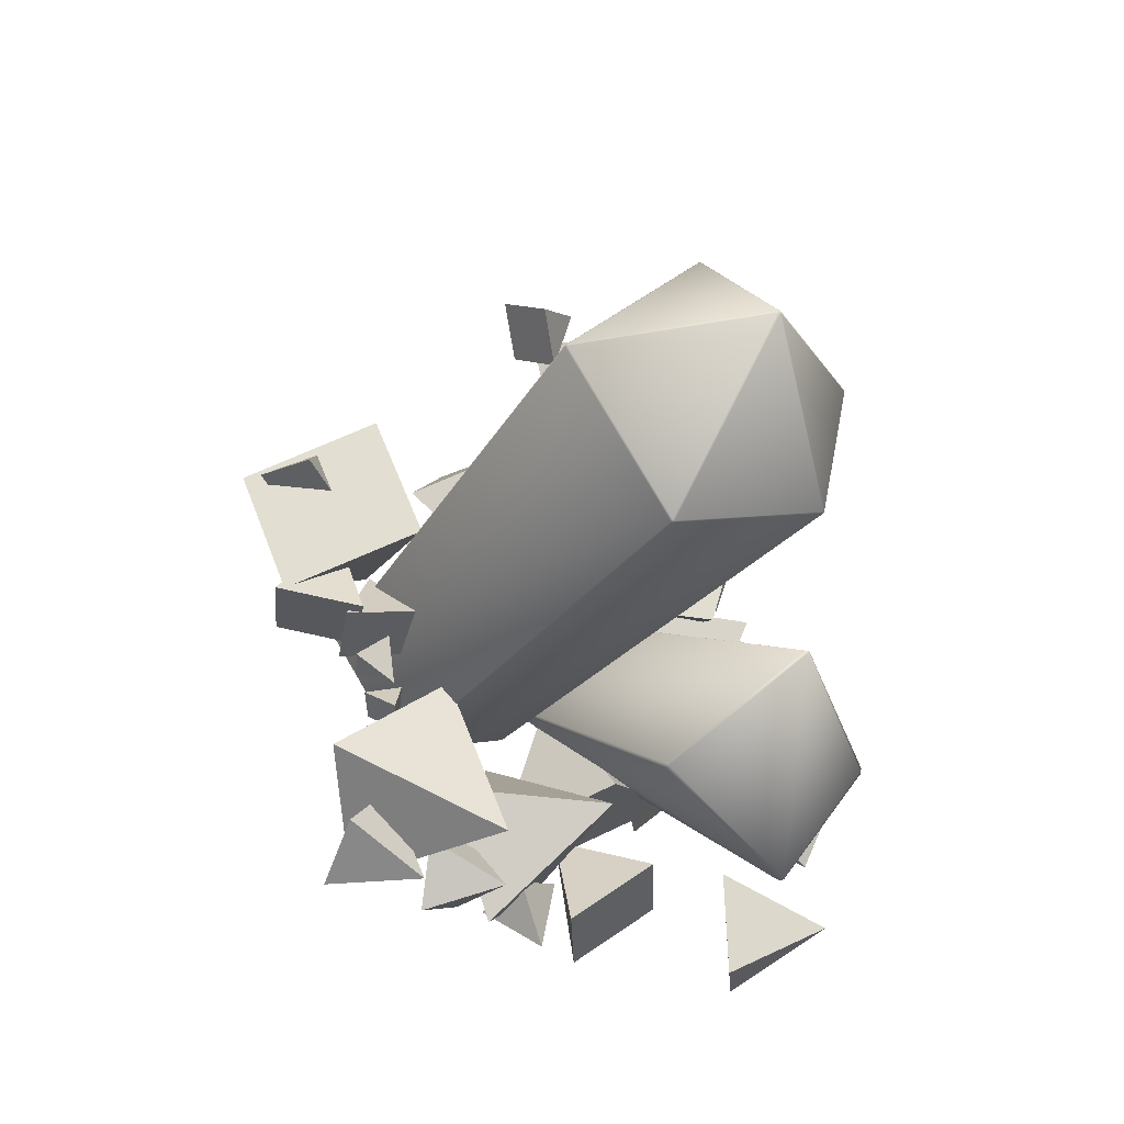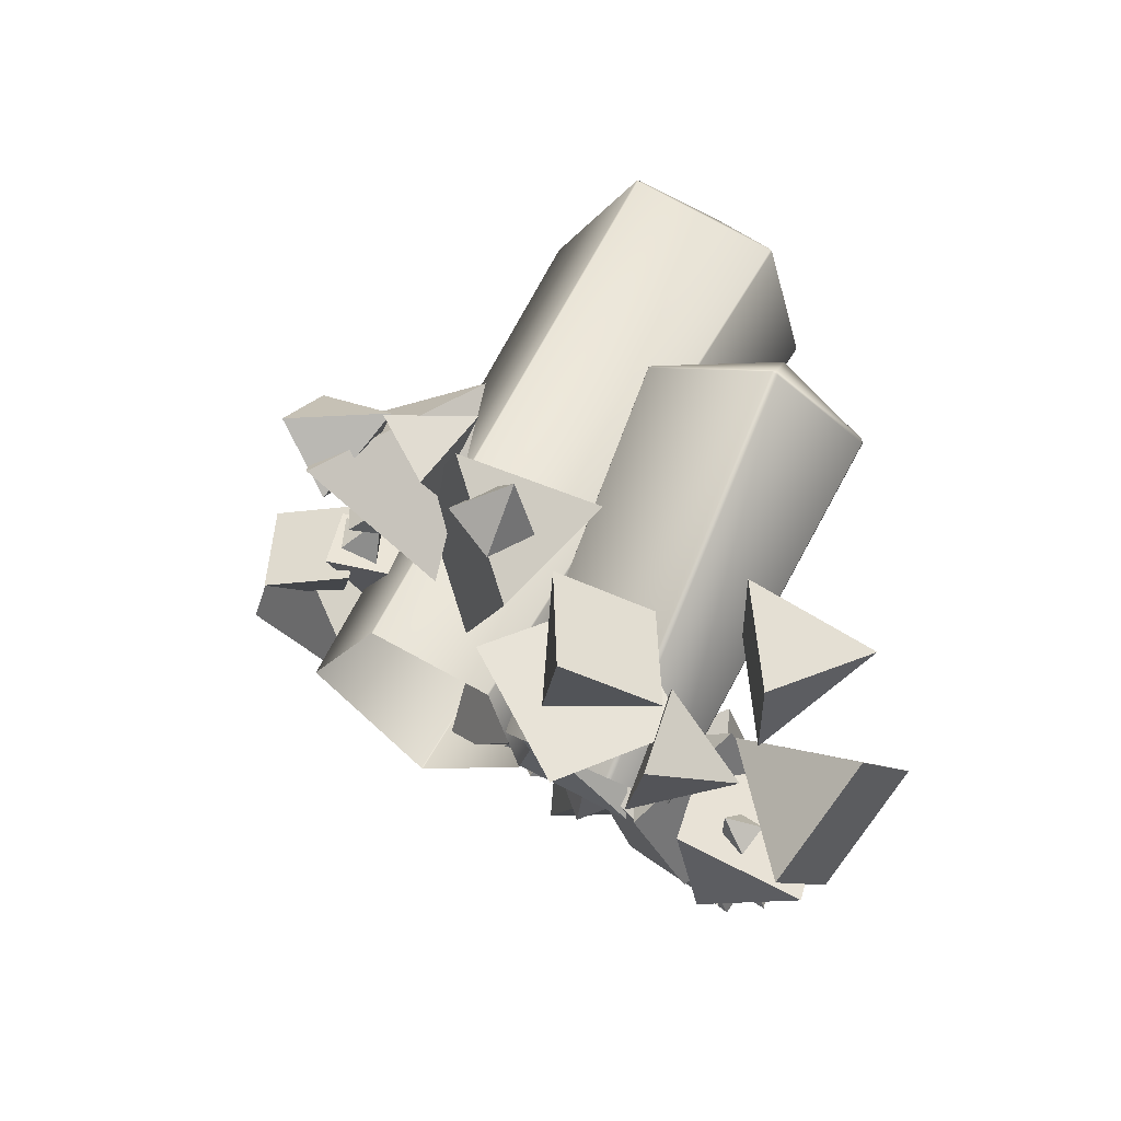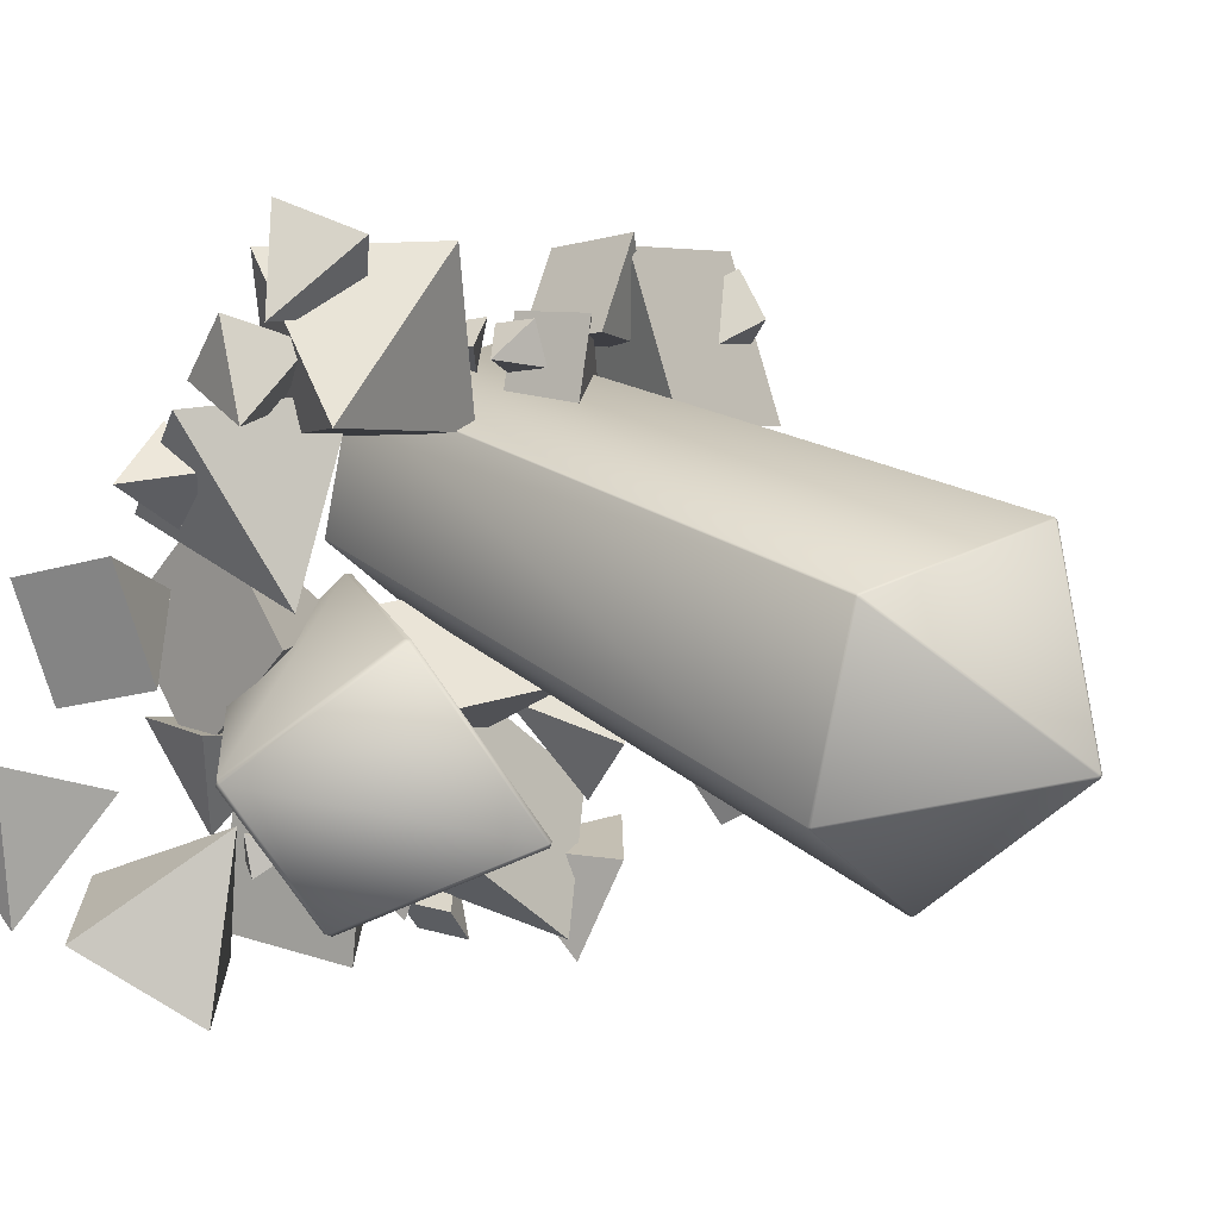
<metadata>
{"format":"obj","ext":"obj","renderer":"f3d","projection":"perspective","resolution":1024,"background":"white","views":[{"elev":53.7,"azim":81.7,"up":"+Y"},{"elev":-44.4,"azim":85.2,"up":"+Y"},{"elev":-10.7,"azim":124.5,"up":"+Z"}]}
</metadata>
<code>
g NewMesh_tris_256
v -2.381 4.543 -2.975
v -0.9746 5.381 -3.355
v -1.199 4.997 -1.604
v -2.396 4.525 -2.968
v -1.201 4.984 -1.582
v -3.187 -0.796 -0.3843
v -2.262 -0.441 0.6877
v -2.396 4.517 -2.985
v -3.187 -0.8024 -0.3975
v -2.381 -1.388 -1.295
v -1.355 3.76 -4.144
v -2.382 4.533 -2.994
v -0.9765 5.371 -3.374
v -1.351 3.785 -4.142
v -0.9746 5.381 -3.355
v -2.381 4.543 -2.975
v -2.381 -1.388 -1.295
v -1.336 3.755 -4.148
v -1.331 3.777 -4.148
v -0.03708 3.743 -3.69
v -1.362 -1.401 -0.9436
v -2.367 -1.392 -1.298
v -0.04244 3.765 -3.694
v -0.9568 5.36 -3.381
v -1.351 3.785 -4.142
v -1.336 3.755 -4.148
v -0.02304 3.748 -3.676
v -0.02693 3.77 -3.678
v 0.3133 4.321 -2.274
v -1.091 -0.9537 0.1524
v -1.351 -1.397 -0.932
v 0.3066 4.338 -2.288
v -0.9432 5.367 -3.365
v 0.3057 4.33 -2.259
v 0.2971 4.349 -2.271
v -1.096 -0.9468 0.1644
v -2.249 -0.4421 0.691
v -1.183 4.982 -1.578
v -1.201 4.984 -1.582
v -2.262 -0.441 0.6877
v -1.178 4.995 -1.597
v -0.9541 5.379 -3.348
v -1.199 4.997 -1.604
v -0.9746 5.381 -3.355
v -0.9541 5.379 -3.348
v -0.9765 5.371 -3.374
v -1.351 3.785 -4.142
v -0.9541 5.379 -3.348
v -0.9432 5.367 -3.365
v -0.04244 3.765 -3.694
v -1.351 3.785 -4.142
v 0.3066 4.338 -2.288
v -0.9541 5.379 -3.348
v -0.9432 5.367 -3.365
v -2.575 -1.24 -2.108
v 0.5267 0.2763 -4.243
v 0.09164 1.792 -3.692
v 0.5719 0.2866 -4.228
v -2.572 -1.221 -2.065
v -1.864 -2.152 -2.647
v 0.1331 1.812 -3.673
v 0.1038 1.824 -3.651
v 0.1331 1.812 -3.673
v 0.6433 1.022 -2.268
v -1.779 -1.474 -1.129
v 0.6664 1.012 -2.297
v 0.671 0.9774 -2.261
v 0.6664 1.012 -2.297
v 0.1331 1.812 -3.673
v -1.744 -1.505 -1.127
v 1.511 0.06196 -3.248
v -1.326 -2.323 -2.012
v 1.508 0.0876 -3.289
v 1.492 0.03813 -3.3
v -1.338 -2.339 -2.065
v 1.508 0.0876 -3.289
v 0.6664 1.012 -2.297
v -1.82 -2.185 -2.635
v 0.5662 0.234 -4.226
v 0.5719 0.2866 -4.228
v 0.5267 0.2763 -4.243
v -1.864 -2.152 -2.647
v 0.1331 1.812 -3.673
v 0.6664 1.012 -2.297
v -0.1771 0.7735 0.806
v -0.2804 -1.024 -0.3901
v -1.014 0.3171 -0.3891
v 0.5561 -0.5676 0.805
v 0.8195 0.4487 -0.7449
v -1.014 0.3171 -0.3891
v -0.2804 -1.024 -0.3901
v 0.8195 0.4487 -0.7449
v 0.5561 -0.5676 0.805
v -0.1771 0.7735 0.806
v -0.2804 -1.024 -0.3901
v 0.5561 -0.5676 0.805
v 0.8195 0.4487 -0.7449
v -0.1771 0.7735 0.806
v -1.014 0.3171 -0.3891
v 0.8195 0.4487 -0.7449
v 0.3245 -1.846 -0.9816
v -0.06178 -0.07748 -0.2148
v 1.095 -0.7972 -0.4928
v -0.8321 -1.127 -0.7036
v 0.1746 -0.4012 -1.87
v 1.095 -0.7972 -0.4928
v -0.06178 -0.07748 -0.2148
v 0.1746 -0.4012 -1.87
v -0.8321 -1.127 -0.7036
v 0.3245 -1.846 -0.9816
v -0.06178 -0.07748 -0.2148
v -0.8321 -1.127 -0.7036
v 0.1746 -0.4012 -1.87
v 0.3245 -1.846 -0.9816
v 1.095 -0.7972 -0.4928
v 0.1746 -0.4012 -1.87
v -1.384 -1.648 -2.457
v -0.7868 -2.711 -2.29
v -1.614 -2.451 -2.212
v -0.5574 -1.908 -2.535
v -1.231 -2.392 -3.205
v -1.614 -2.451 -2.212
v -0.7868 -2.711 -2.29
v -1.231 -2.392 -3.205
v -0.5574 -1.908 -2.535
v -1.384 -1.648 -2.457
v -0.7868 -2.711 -2.29
v -0.5574 -1.908 -2.535
v -1.231 -2.392 -3.205
v -1.384 -1.648 -2.457
v -1.614 -2.451 -2.212
v -1.231 -2.392 -3.205
v -3.09 -2.141 -2.942
v -1.467 -1.602 -3.202
v -2.525 -1.483 -3.804
v -2.032 -2.26 -2.34
v -2.519 -0.8477 -2.448
v -2.525 -1.483 -3.804
v -1.467 -1.602 -3.202
v -2.519 -0.8477 -2.448
v -2.032 -2.26 -2.34
v -3.09 -2.141 -2.942
v -1.467 -1.602 -3.202
v -2.032 -2.26 -2.34
v -2.519 -0.8477 -2.448
v -3.09 -2.141 -2.942
v -2.525 -1.483 -3.804
v -2.519 -0.8477 -2.448
v -3.202 0.1597 -2.45
v -4.032 -0.6716 -2.002
v -3.668 -0.5131 -2.797
v -3.566 0.001136 -1.655
v -2.953 -0.8152 -2.034
v -3.668 -0.5131 -2.797
v -4.032 -0.6716 -2.002
v -2.953 -0.8152 -2.034
v -3.566 0.001136 -1.655
v -3.202 0.1597 -2.45
v -4.032 -0.6716 -2.002
v -3.566 0.001136 -1.655
v -2.953 -0.8152 -2.034
v -3.202 0.1597 -2.45
v -3.668 -0.5131 -2.797
v -2.953 -0.8152 -2.034
v -1.895 -0.1684 -0.8539
v -2.947 -0.6848 -1.991
v -2.241 -1.201 -1.237
v -2.601 0.3481 -1.608
v -3.267 -0.4347 -0.6358
v -2.241 -1.201 -1.237
v -2.947 -0.6848 -1.991
v -3.267 -0.4347 -0.6358
v -2.601 0.3481 -1.608
v -1.895 -0.1684 -0.8539
v -2.947 -0.6848 -1.991
v -2.601 0.3481 -1.608
v -3.267 -0.4347 -0.6358
v -1.895 -0.1684 -0.8539
v -2.241 -1.201 -1.237
v -3.267 -0.4347 -0.6358
v -4.9 0.5851 -1.577
v -4.837 1.41 -1.901
v -4.496 0.885 -1.953
v -5.241 1.11 -1.525
v -5.207 0.8265 -2.239
v -4.496 0.885 -1.953
v -4.837 1.41 -1.901
v -5.207 0.8265 -2.239
v -5.241 1.11 -1.525
v -4.9 0.5851 -1.577
v -4.837 1.41 -1.901
v -5.241 1.11 -1.525
v -5.207 0.8265 -2.239
v -4.9 0.5851 -1.577
v -4.496 0.885 -1.953
v -5.207 0.8265 -2.239
v -4.481 -0.7385 -2.806
v -3.935 -0.8051 -4.072
v -3.788 -0.2464 -3.285
v -4.628 -1.297 -3.593
v -3.537 -1.402 -3.116
v -3.788 -0.2464 -3.285
v -3.935 -0.8051 -4.072
v -3.537 -1.402 -3.116
v -4.628 -1.297 -3.593
v -4.481 -0.7385 -2.806
v -3.935 -0.8051 -4.072
v -4.628 -1.297 -3.593
v -3.537 -1.402 -3.116
v -4.481 -0.7385 -2.806
v -3.788 -0.2464 -3.285
v -3.537 -1.402 -3.116
v -1.931 -2.643 -3.313
v -1.898 -2.204 -3.32
v -2.049 -2.41 -3.143
v -1.78 -2.437 -3.491
v -1.669 -2.439 -3.126
v -2.049 -2.41 -3.143
v -1.898 -2.204 -3.32
v -1.669 -2.439 -3.126
v -1.78 -2.437 -3.491
v -1.931 -2.643 -3.313
v -1.898 -2.204 -3.32
v -1.78 -2.437 -3.491
v -1.669 -2.439 -3.126
v -1.931 -2.643 -3.313
v -2.049 -2.41 -3.143
v -1.669 -2.439 -3.126
v -1.763 -2.63 -2.694
v -2.261 -1.794 -4.183
v -2.101 -2.996 -3.85
v -1.924 -1.428 -3.028
v -3.213 -2.27 -3.069
v -2.101 -2.996 -3.85
v -2.261 -1.794 -4.183
v -3.213 -2.27 -3.069
v -1.924 -1.428 -3.028
v -1.763 -2.63 -2.694
v -2.261 -1.794 -4.183
v -1.924 -1.428 -3.028
v -3.213 -2.27 -3.069
v -1.763 -2.63 -2.694
v -2.101 -2.996 -3.85
v -3.213 -2.27 -3.069
v -0.7873 -2.175 -2.68
v -0.3534 -1.722 -0.7782
v -0.4033 -0.9975 -1.994
v -0.7373 -2.9 -1.464
v -1.932 -1.643 -1.491
v -0.4033 -0.9975 -1.994
v -0.3534 -1.722 -0.7782
v -1.932 -1.643 -1.491
v -0.7373 -2.9 -1.464
v -0.7873 -2.175 -2.68
v -0.3534 -1.722 -0.7782
v -0.7373 -2.9 -1.464
v -1.932 -1.643 -1.491
v -0.7873 -2.175 -2.68
v -0.4033 -0.9975 -1.994
v -1.932 -1.643 -1.491
v 0.1618 -2.743 -2.347
v 0.6798 -1.741 -1.373
v 0.198 -1.691 -2.309
v 0.6436 -2.793 -1.411
v -0.5153 -2.227 -1.377
v 0.198 -1.691 -2.309
v 0.6798 -1.741 -1.373
v -0.5153 -2.227 -1.377
v 0.6436 -2.793 -1.411
v 0.1618 -2.743 -2.347
v 0.6798 -1.741 -1.373
v 0.6436 -2.793 -1.411
v -0.5153 -2.227 -1.377
v 0.1618 -2.743 -2.347
v 0.198 -1.691 -2.309
v -0.5153 -2.227 -1.377
v 1.259 -2.267 -2.942
v -0.0104 -2.985 -3.166
v 0.2603 -1.984 -3.047
v 0.9881 -3.267 -3.06
v 0.7572 -2.539 -4.085
v 0.2603 -1.984 -3.047
v -0.0104 -2.985 -3.166
v 0.7572 -2.539 -4.085
v 0.9881 -3.267 -3.06
v 1.259 -2.267 -2.942
v -0.0104 -2.985 -3.166
v 0.9881 -3.267 -3.06
v 0.7572 -2.539 -4.085
v 1.259 -2.267 -2.942
v 0.2603 -1.984 -3.047
v 0.7572 -2.539 -4.085
v -2.03 -2.863 -4.072
v -0.2079 -2.934 -4.096
v -1.102 -2.249 -4.725
v -1.136 -3.547 -3.444
v -1.072 -1.994 -3.166
v -1.102 -2.249 -4.725
v -0.2079 -2.934 -4.096
v -1.072 -1.994 -3.166
v -1.136 -3.547 -3.444
v -2.03 -2.863 -4.072
v -0.2079 -2.934 -4.096
v -1.136 -3.547 -3.444
v -1.072 -1.994 -3.166
v -2.03 -2.863 -4.072
v -1.102 -2.249 -4.725
v -1.072 -1.994 -3.166
v -0.853 0.1343 0.4449
v -0.6857 0.532 0.1711
v -0.6289 0.1753 0.1645
v -0.9098 0.491 0.4515
v -1.047 0.2932 0.08031
v -0.6289 0.1753 0.1645
v -0.6857 0.532 0.1711
v -1.047 0.2932 0.08031
v -0.9098 0.491 0.4515
v -0.853 0.1343 0.4449
v -0.6857 0.532 0.1711
v -0.9098 0.491 0.4515
v -1.047 0.2932 0.08031
v -0.853 0.1343 0.4449
v -0.6289 0.1753 0.1645
v -1.047 0.2932 0.08031
v -1.524 0.891 -0.1565
v -1.488 0.3216 0.6621
v -1.513 1.016 0.5379
v -1.5 0.1969 -0.03223
v -2.211 0.584 0.2687
v -1.513 1.016 0.5379
v -1.488 0.3216 0.6621
v -2.211 0.584 0.2687
v -1.5 0.1969 -0.03223
v -1.524 0.891 -0.1565
v -1.488 0.3216 0.6621
v -1.5 0.1969 -0.03223
v -2.211 0.584 0.2687
v -1.524 0.891 -0.1565
v -1.513 1.016 0.5379
v -2.211 0.584 0.2687
v -1.914 0.3576 1.256
v -1.493 1.124 0.3697
v -1.635 0.2568 0.4271
v -1.772 1.224 1.198
v -2.526 0.8565 0.5215
v -1.635 0.2568 0.4271
v -1.493 1.124 0.3697
v -2.526 0.8565 0.5215
v -1.772 1.224 1.198
v -1.914 0.3576 1.256
v -1.493 1.124 0.3697
v -1.772 1.224 1.198
v -2.526 0.8565 0.5215
v -1.914 0.3576 1.256
v -1.635 0.2568 0.4271
v -2.526 0.8565 0.5215
v -2.974 1.647 0.7248
v -2.885 0.8027 0.9577
v -3.12 1.312 1.229
v -2.739 1.138 0.4536
v -3.488 1.098 0.596
v -3.12 1.312 1.229
v -2.885 0.8027 0.9577
v -3.488 1.098 0.596
v -2.739 1.138 0.4536
v -2.974 1.647 0.7248
v -2.885 0.8027 0.9577
v -2.739 1.138 0.4536
v -3.488 1.098 0.596
v -2.974 1.647 0.7248
v -3.12 1.312 1.229
v -3.488 1.098 0.596
v -3.52 1.438 0.01692
v -1.797 1.157 1.109
v -3.22 1.168 1.416
v -2.097 1.427 -0.2897
v -2.726 -0.1327 0.3015
v -3.22 1.168 1.416
v -1.797 1.157 1.109
v -2.726 -0.1327 0.3015
v -2.097 1.427 -0.2897
v -3.52 1.438 0.01692
v -1.797 1.157 1.109
v -2.097 1.427 -0.2897
v -2.726 -0.1327 0.3015
v -3.52 1.438 0.01692
v -3.22 1.168 1.416
v -2.726 -0.1327 0.3015
v -1.425 0.671 0.1458
v -1.267 0.2987 0.5135
v -1.447 0.286 0.1716
v -1.246 0.6837 0.4877
v -1.005 0.4534 0.1513
v -1.447 0.286 0.1716
v -1.267 0.2987 0.5135
v -1.005 0.4534 0.1513
v -1.246 0.6837 0.4877
v -1.425 0.671 0.1458
v -1.267 0.2987 0.5135
v -1.246 0.6837 0.4877
v -1.005 0.4534 0.1513
v -1.425 0.671 0.1458
v -1.447 0.286 0.1716
v -1.005 0.4534 0.1513
v 0.8269 -0.9038 -0.2035
v 0.5556 0.02533 -0.01388
v 1.103 -0.3724 0.1538
v 0.2791 -0.5061 -0.3711
v 1.023 -0.2251 -0.6838
v 1.103 -0.3724 0.1538
v 0.5556 0.02533 -0.01388
v 1.023 -0.2251 -0.6838
v 0.2791 -0.5061 -0.3711
v 0.8269 -0.9038 -0.2035
v 0.5556 0.02533 -0.01388
v 0.2791 -0.5061 -0.3711
v 1.023 -0.2251 -0.6838
v 0.8269 -0.9038 -0.2035
v 1.103 -0.3724 0.1538
v 1.023 -0.2251 -0.6838
v 0.5528 -1.192 -1.222
v 0.7833 -1.16 -0.4585
v 0.6248 -1.572 -0.8106
v 0.7113 -0.7801 -0.8702
v 1.205 -1.246 -0.9995
v 0.6248 -1.572 -0.8106
v 0.7833 -1.16 -0.4585
v 1.205 -1.246 -0.9995
v 0.7113 -0.7801 -0.8702
v 0.5528 -1.192 -1.222
v 0.7833 -1.16 -0.4585
v 0.7113 -0.7801 -0.8702
v 1.205 -1.246 -0.9995
v 0.5528 -1.192 -1.222
v 0.6248 -1.572 -0.8106
v 1.205 -1.246 -0.9995
v -1.898 -1.39 -1.381
v -2.75 -0.02604 -2.006
v -1.748 -0.6404 -2.332
v -2.901 -0.776 -1.055
v -3.003 -1.449 -2.385
v -1.748 -0.6404 -2.332
v -2.75 -0.02604 -2.006
v -3.003 -1.449 -2.385
v -2.901 -0.776 -1.055
v -1.898 -1.39 -1.381
v -2.75 -0.02604 -2.006
v -2.901 -0.776 -1.055
v -3.003 -1.449 -2.385
v -1.898 -1.39 -1.381
v -1.748 -0.6404 -2.332
v -3.003 -1.449 -2.385
v -3.225 -0.4676 -1.325
v -3.225 0.6008 -0.2758
v -2.511 0.2254 -0.9625
v -3.939 -0.0922 -0.6387
v -3.546 0.7739 -1.521
v -2.511 0.2254 -0.9625
v -3.225 0.6008 -0.2758
v -3.546 0.7739 -1.521
v -3.939 -0.0922 -0.6387
v -3.225 -0.4676 -1.325
v -3.225 0.6008 -0.2758
v -3.939 -0.0922 -0.6387
v -3.546 0.7739 -1.521
v -3.225 -0.4676 -1.325
v -2.511 0.2254 -0.9625
v -3.546 0.7739 -1.521
v -2.749 -1.032 -1.938
v -3.511 -0.5911 -3.931
v -2.11 -0.7408 -3.309
v -4.151 -0.8823 -2.56
v -3.146 -2.317 -3.261
v -2.11 -0.7408 -3.309
v -3.511 -0.5911 -3.931
v -3.146 -2.317 -3.261
v -4.151 -0.8823 -2.56
v -2.749 -1.032 -1.938
v -3.511 -0.5911 -3.931
v -4.151 -0.8823 -2.56
v -3.146 -2.317 -3.261
v -2.749 -1.032 -1.938
v -2.11 -0.7408 -3.309
v -3.146 -2.317 -3.261
v -3.467 -2.086 -3.761
v -3.135 -1.492 -3.692
v -3.562 -1.626 -3.875
v -3.041 -1.952 -3.577
v -3.507 -1.724 -3.294
v -3.562 -1.626 -3.875
v -3.135 -1.492 -3.692
v -3.507 -1.724 -3.294
v -3.041 -1.952 -3.577
v -3.467 -2.086 -3.761
v -3.135 -1.492 -3.692
v -3.041 -1.952 -3.577
v -3.507 -1.724 -3.294
v -3.467 -2.086 -3.761
v -3.562 -1.626 -3.875
v -3.507 -1.724 -3.294
v 0.2683 -0.5948 0.6488
v 0.5091 0.4944 0.7267
v 0.7981 -0.1666 1.05
v -0.02066 0.06618 0.3252
v 0.8996 -0.1203 0.08836
v 0.7981 -0.1666 1.05
v 0.5091 0.4944 0.7267
v 0.8996 -0.1203 0.08836
v -0.02066 0.06618 0.3252
v 0.2683 -0.5948 0.6488
v 0.5091 0.4944 0.7267
v -0.02066 0.06618 0.3252
v 0.8996 -0.1203 0.08836
v 0.2683 -0.5948 0.6488
v 0.7981 -0.1666 1.05
v 0.8996 -0.1203 0.08836
v -4.087 0.6904 -1.82
v -4.771 0.05861 -2.926
v -4.26 -0.2758 -2.106
v -4.598 1.025 -2.639
v -5.298 0.37 -1.833
v -4.26 -0.2758 -2.106
v -4.771 0.05861 -2.926
v -5.298 0.37 -1.833
v -4.598 1.025 -2.639
v -4.087 0.6904 -1.82
v -4.771 0.05861 -2.926
v -4.598 1.025 -2.639
v -5.298 0.37 -1.833
v -4.087 0.6904 -1.82
v -4.26 -0.2758 -2.106
v -5.298 0.37 -1.833
f 13 16 15
f 10 26 22
f 49 50 24
f 52 54 53
f 76 77 67
f 83 84 76
f 89 91 90
f 92 94 93
f 95 97 96
f 98 100 99
f 105 107 106
f 108 110 109
f 111 113 112
f 114 116 115
f 121 123 122
f 124 126 125
f 127 129 128
f 130 132 131
f 137 139 138
f 140 142 141
f 143 145 144
f 146 148 147
f 153 155 154
f 156 158 157
f 159 161 160
f 162 164 163
f 169 171 170
f 172 174 173
f 175 177 176
f 178 180 179
f 185 187 186
f 188 190 189
f 191 193 192
f 194 196 195
f 201 203 202
f 204 206 205
f 207 209 208
f 210 212 211
f 217 219 218
f 220 222 221
f 223 225 224
f 226 228 227
f 233 235 234
f 236 238 237
f 239 241 240
f 242 244 243
f 249 251 250
f 252 254 253
f 255 257 256
f 258 260 259
f 265 267 266
f 268 270 269
f 271 273 272
f 274 276 275
f 281 283 282
f 284 286 285
f 287 289 288
f 290 292 291
f 297 299 298
f 300 302 301
f 303 305 304
f 306 308 307
f 313 315 314
f 316 318 317
f 319 321 320
f 322 324 323
f 329 331 330
f 332 334 333
f 335 337 336
f 338 340 339
f 345 347 346
f 348 350 349
f 351 353 352
f 354 356 355
f 361 363 362
f 364 366 365
f 367 369 368
f 370 372 371
f 377 379 378
f 380 382 381
f 383 385 384
f 386 388 387
f 393 395 394
f 396 398 397
f 399 401 400
f 402 404 403
f 409 411 410
f 412 414 413
f 415 417 416
f 418 420 419
f 425 427 426
f 428 430 429
f 431 433 432
f 434 436 435
f 441 443 442
f 444 446 445
f 447 449 448
f 450 452 451
f 457 459 458
f 460 462 461
f 463 465 464
f 466 468 467
f 473 475 474
f 476 478 477
f 479 481 480
f 482 484 483
f 489 491 490
f 492 494 493
f 495 497 496
f 498 500 499
f 505 507 506
f 508 510 509
f 511 513 512
f 514 516 515
f 521 523 522
f 524 526 525
f 527 529 528
f 530 532 531
f 11 10 8
f 11 8 12
f 12 8 4
f 12 4 1
f 1 4 3
f 1 3 2
f 4 8 6
f 4 6 5
f 5 6 7
f 43 39 41
f 41 39 38
f 41 38 35
f 35 38 34
f 35 34 32
f 32 34 29
f 32 29 28
f 28 29 27
f 28 27 23
f 23 27 20
f 23 20 19
f 19 20 18
f 19 18 11
f 11 18 17
f 20 27 21
f 20 21 18
f 18 21 22
f 24 23 19
f 24 19 25
f 39 40 37
f 39 37 38
f 38 37 34
f 41 45 44
f 41 44 43
f 24 47 46
f 24 46 33
f 33 46 48
f 48 46 44
f 11 51 19
f 64 66 62
f 64 62 59
f 59 62 57
f 59 57 55
f 55 57 56
f 55 56 60
f 57 61 58
f 57 58 56
f 63 57 62
f 65 70 67
f 65 67 64
f 64 67 68
f 69 62 66
f 70 72 71
f 70 71 67
f 67 71 73
f 72 75 74
f 72 74 71
f 71 74 76
f 80 83 73
f 80 73 79
f 79 73 74
f 79 74 78
f 78 74 75
f 85 87 86
f 85 86 88
f 101 103 102
f 101 102 104
f 117 119 118
f 117 118 120
f 133 135 134
f 133 134 136
f 149 151 150
f 149 150 152
f 165 167 166
f 165 166 168
f 181 183 182
f 181 182 184
f 197 199 198
f 197 198 200
f 213 215 214
f 213 214 216
f 229 231 230
f 229 230 232
f 245 247 246
f 245 246 248
f 261 263 262
f 261 262 264
f 277 279 278
f 277 278 280
f 293 295 294
f 293 294 296
f 309 311 310
f 309 310 312
f 325 327 326
f 325 326 328
f 341 343 342
f 341 342 344
f 357 359 358
f 357 358 360
f 373 375 374
f 373 374 376
f 389 391 390
f 389 390 392
f 405 407 406
f 405 406 408
f 421 423 422
f 421 422 424
f 437 439 438
f 437 438 440
f 453 455 454
f 453 454 456
f 469 471 470
f 469 470 472
f 485 487 486
f 485 486 488
f 501 503 502
f 501 502 504
f 517 519 518
f 517 518 520
f 4 5 3
f 8 10 9
f 8 9 6
f 14 11 12
f 14 12 13
f 13 12 1
f 31 21 27
f 31 27 30
f 30 27 29
f 30 29 34
f 28 23 33
f 28 33 32
f 36 30 34
f 36 34 37
f 35 32 42
f 35 42 41
f 65 64 59
f 81 80 79
f 81 79 82
f 82 79 78

</code>
